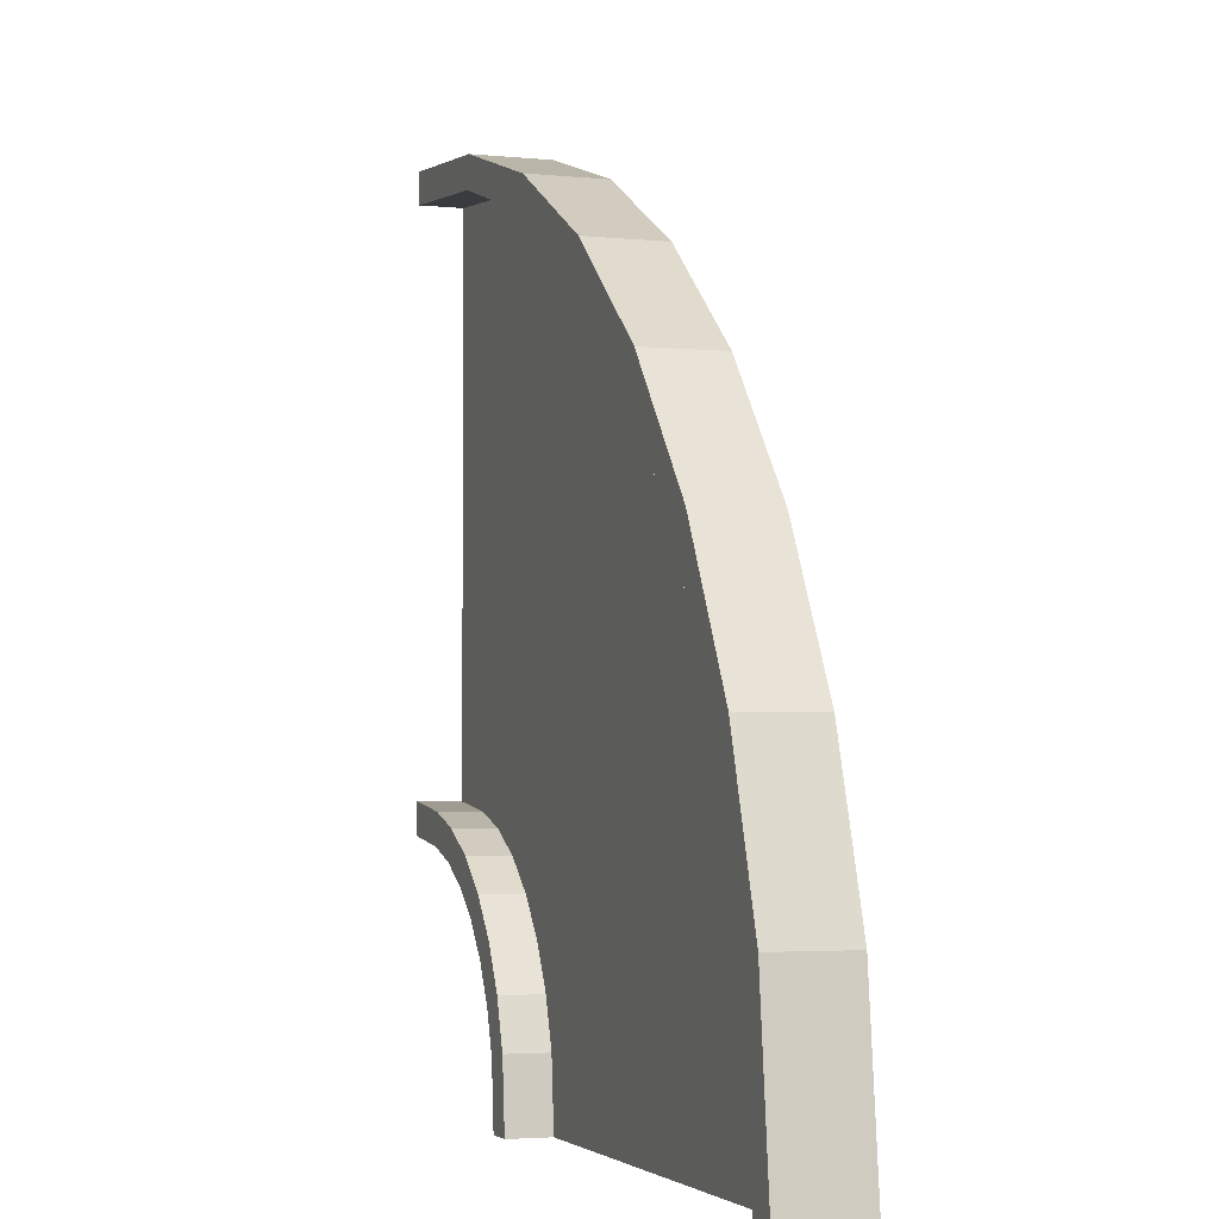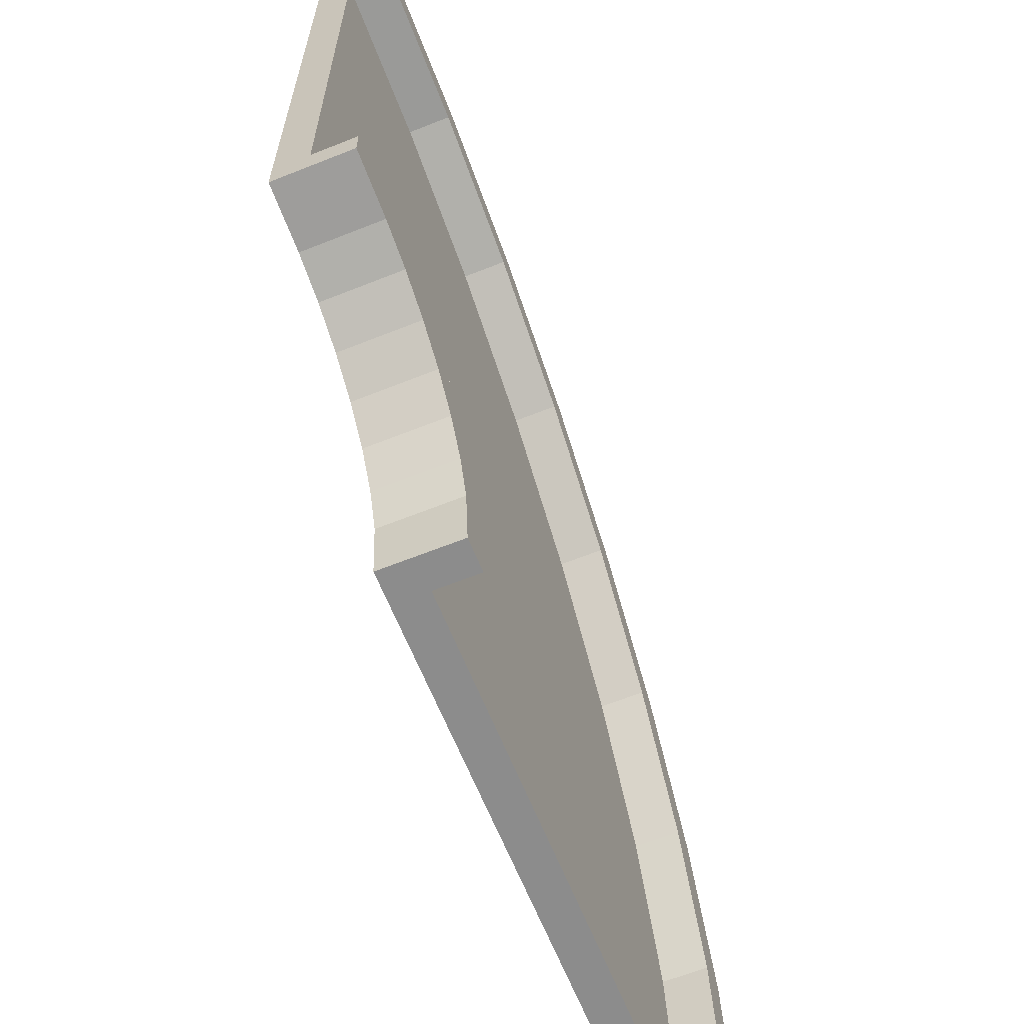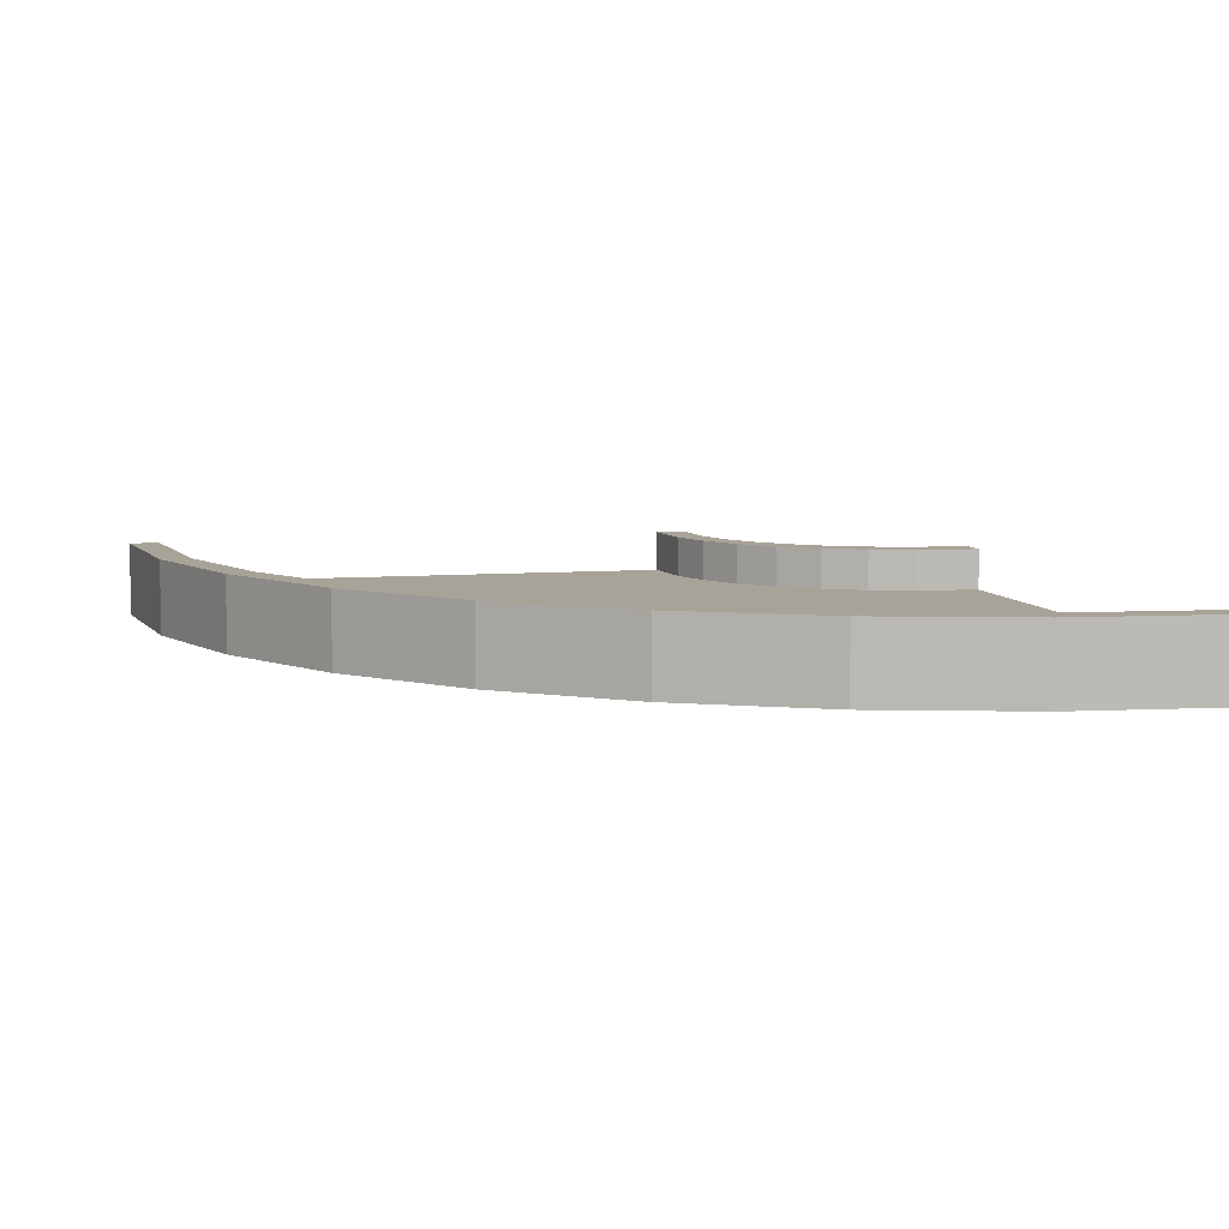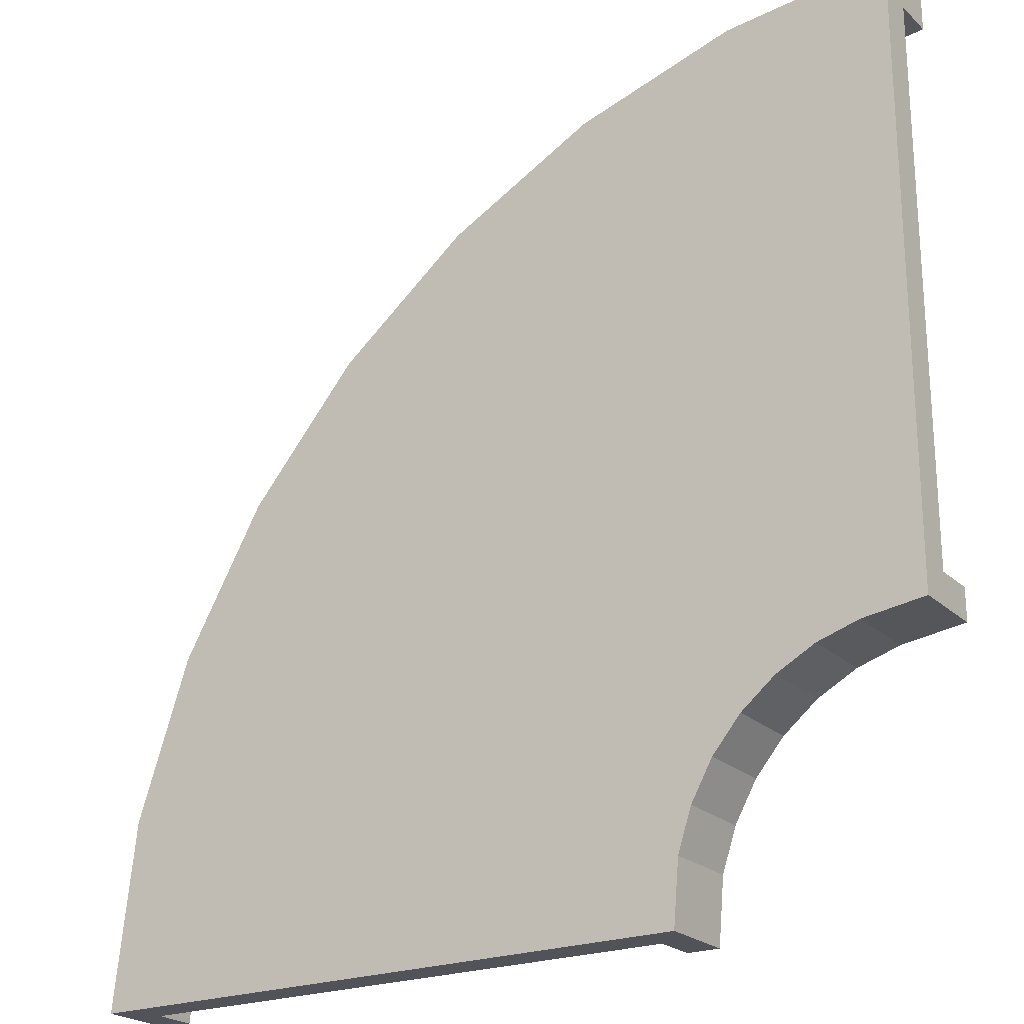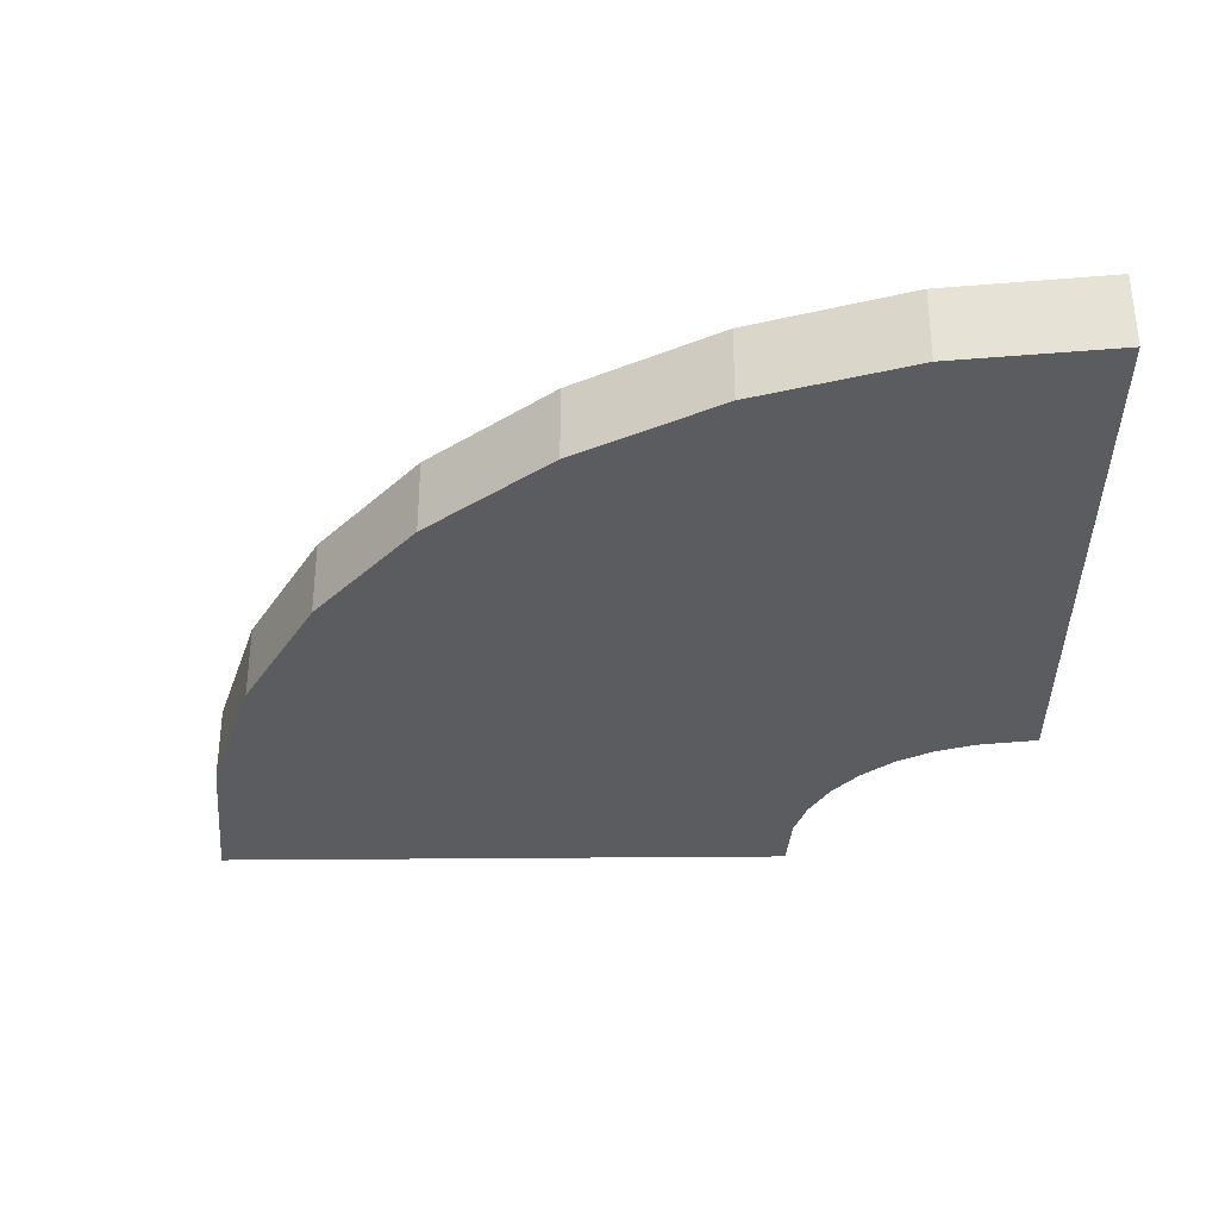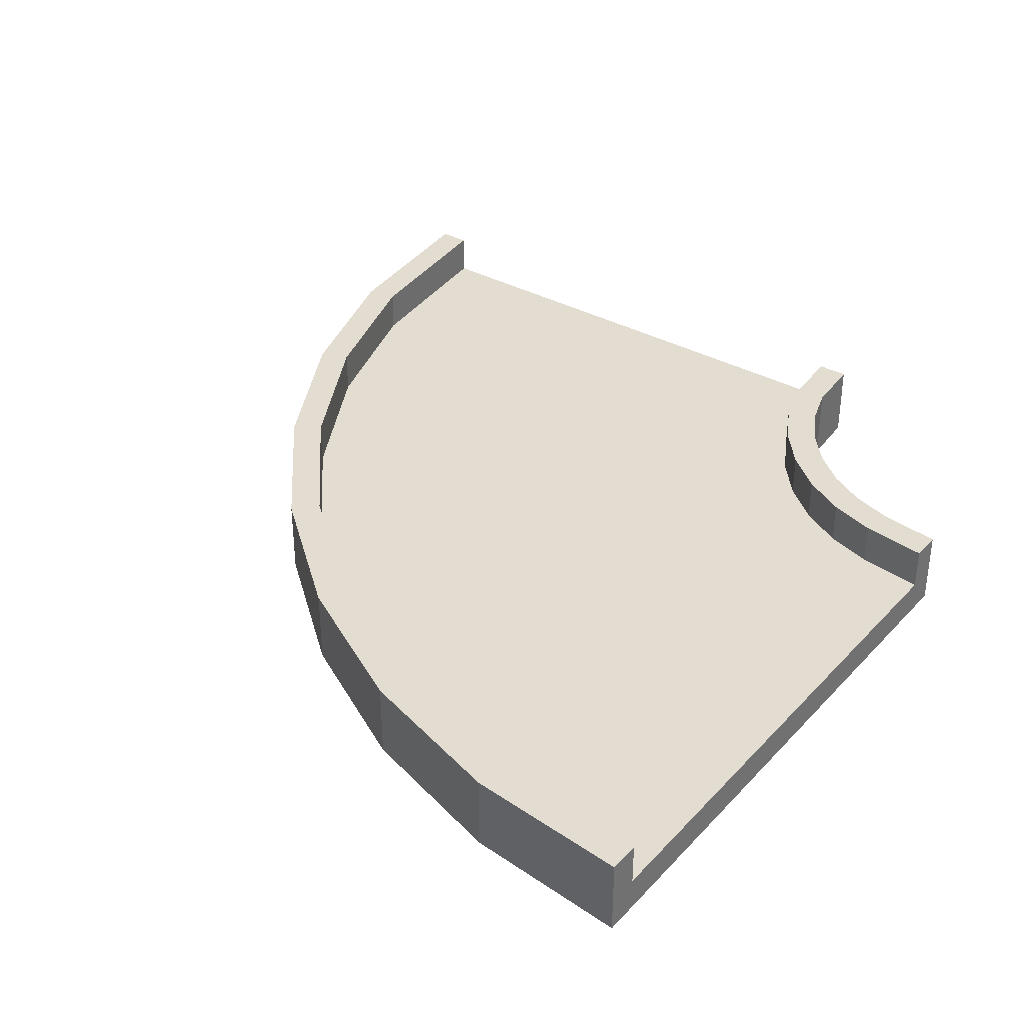
<metadata>
{"format":"obj","ext":"obj","renderer":"f3d","projection":"perspective","resolution":1024,"background":"white","views":[{"elev":-3.3,"azim":-109.0,"up":"+Z"},{"elev":-64.2,"azim":111.9,"up":"+Z"},{"elev":6.9,"azim":-13.7,"up":"+Y"},{"elev":-22.7,"azim":33.4,"up":"+Z"},{"elev":-33.7,"azim":0.8,"up":"+Y"},{"elev":35.3,"azim":36.4,"up":"+Y"}]}
</metadata>
<code>
v 20 -0 30
v 20 -0 20
v -10 -0 0
v 0 -0 0
v -8.642 -0 0
v 20 -0 28.64
v -8.202 -0 0
v 20 -0 28.2
v 10 -0 0
v 20 -0 10
v 20 -0 11.36
v 8.642 -0 0
v 20 -0 11.8
v 8.202 -0 0
v 20 -1.246 20
v 0 -1.246 0
v 20 -1.246 31.14
v -11.14 -1.246 0
v 11.14 -1.246 0
v 20 -1.246 8.857
v 20 1.547 30
v -10 1.547 0
v 20 1.547 31.14
v -11.14 1.547 0
v 10 1.547 0
v 20 1.547 10
v 11.14 1.547 0
v 20 1.547 8.857
v 5.996 -1.246 14.3
v 13.64 -1.246 6.376
v 13.64 1.547 6.376
v 12.86 1.547 7.189
v 12.86 -0 7.189
v 11.92 -0 8.155
v 11.62 -0 8.468
v 5.996 -0 14.3
v 0.3696 -0 20.14
v 0.06776 -0 20.45
v -0.8641 -0 21.42
v -0.8641 1.547 21.42
v -1.648 1.547 22.23
v -1.648 -1.246 22.23
v 1.671 -1.246 8.069
v -8.496 -1.246 12.36
v -8.496 1.547 12.36
v -7.453 1.547 11.92
v -7.453 -0 11.92
v -6.214 -0 11.4
v -5.812 -0 11.23
v 1.671 -0 8.069
v 9.155 -0 4.911
v 9.556 -0 4.742
v 10.8 -0 4.219
v 10.8 1.547 4.219
v 11.84 1.547 3.779
v 11.84 -1.246 3.779
v 12.32 -1.246 18.47
v 16.27 -1.246 8.111
v 16.27 1.547 8.111
v 15.87 1.547 9.173
v 15.87 -0 9.173
v 15.38 -0 10.44
v 15.23 -0 10.85
v 12.32 -0 18.47
v 9.403 -0 26.09
v 9.247 -0 26.5
v 8.764 -0 27.76
v 8.764 1.547 27.76
v 8.358 1.547 28.83
v 8.358 -1.246 28.83
v 15.93 -1.246 19.56
v 17.78 -1.246 8.567
v 17.78 1.547 8.567
v 17.59 1.547 9.694
v 17.59 -0 9.694
v 17.36 -0 11.03
v 17.29 -0 11.47
v 15.93 -0 19.56
v 14.57 -0 27.66
v 14.5 -0 28.09
v 14.27 -0 29.43
v 14.27 1.547 29.43
v 14.08 1.547 30.56
v 14.08 -1.246 30.56
v 8.961 -1.246 16.69
v 3.047 -1.246 26.01
v 3.047 1.547 26.01
v 3.653 1.547 25.06
v 3.653 -0 25.06
v 4.374 -0 23.92
v 4.608 -0 23.55
v 8.961 -0 16.69
v 13.31 -0 9.832
v 13.55 -0 9.464
v 14.27 -0 8.327
v 14.27 1.547 8.327
v 14.88 1.547 7.371
v 14.88 -1.246 7.371
v 3.535 -1.246 11.39
v 12.61 -1.246 5.163
v 12.61 1.547 5.163
v 11.68 1.547 5.802
v 11.68 -0 5.802
v 10.58 -0 6.561
v 10.22 -0 6.807
v 3.535 -0 11.39
v -3.149 -0 15.98
v -3.507 -0 16.22
v -4.614 -0 16.98
v -4.614 1.547 16.98
v -5.546 1.547 17.62
v -5.546 -1.246 17.62
v 0.4775 -1.246 4.465
v -10.39 -1.246 6.652
v -10.39 1.547 6.652
v -9.272 1.547 6.427
v -9.272 -0 6.427
v -7.948 -0 6.161
v -7.519 -0 6.074
v 0.4775 -0 4.465
v 8.474 -0 2.855
v 8.903 -0 2.768
v 10.23 -0 2.502
v 10.23 1.547 2.502
v 11.34 1.547 2.277
v 11.34 -1.246 2.277
f 112 44 43 99
f 56 100 99 43
f 49 107 106 50
f 108 48 47 109
f 48 108 107 49
f 105 51 50 106
f 52 104 103 53
f 104 52 51 105
f 18 3 5 7 4 16
f 17 15 2 8 6 1
f 45 111 110 46
f 20 10 11 13 2 15
f 19 16 4 14 12 9
f 101 55 54 102
f 46 110 109 47
f 1 21 23 17
f 111 45 44 112
f 18 24 22 3
f 102 54 53 103
f 9 25 27 19
f 55 101 100 56
f 20 28 26 10
f 98 58 57 85
f 97 59 58 98
f 59 97 96 60
f 60 96 95 61
f 94 62 61 95
f 62 94 93 63
f 63 93 92 64
f 91 65 64 92
f 90 66 65 91
f 66 90 89 67
f 88 68 67 89
f 87 69 68 88
f 69 87 86 70
f 70 86 85 57
f 44 114 113 43
f 45 115 114 44
f 115 45 46 116
f 116 46 47 117
f 48 118 117 47
f 118 48 49 119
f 119 49 50 120
f 51 121 120 50
f 52 122 121 51
f 122 52 53 123
f 54 124 123 53
f 55 125 124 54
f 125 55 56 126
f 126 56 43 113
f 58 72 71 57
f 59 73 72 58
f 73 59 60 74
f 74 60 61 75
f 62 76 75 61
f 76 62 63 77
f 77 63 64 78
f 65 79 78 64
f 66 80 79 65
f 80 66 67 81
f 68 82 81 67
f 69 83 82 68
f 83 69 70 84
f 84 70 57 71
f 72 20 15 71
f 73 28 20 72
f 26 28 73 74
f 10 26 74 75
f 76 11 10 75
f 11 76 77 13
f 13 77 78 2
f 79 8 2 78
f 80 6 8 79
f 1 6 80 81
f 82 21 1 81
f 83 23 21 82
f 17 23 83 84
f 17 84 71 15
f 86 42 29 85
f 87 41 42 86
f 41 87 88 40
f 40 88 89 39
f 90 38 39 89
f 38 90 91 37
f 37 91 92 36
f 93 35 36 92
f 94 34 35 93
f 34 94 95 33
f 96 32 33 95
f 97 31 32 96
f 31 97 98 30
f 30 98 85 29
f 100 30 29 99
f 101 31 30 100
f 31 101 102 32
f 32 102 103 33
f 104 34 33 103
f 34 104 105 35
f 35 105 106 36
f 107 37 36 106
f 108 38 37 107
f 38 108 109 39
f 110 40 39 109
f 111 41 40 110
f 41 111 112 42
f 42 112 99 29
f 114 18 16 113
f 115 24 18 114
f 22 24 115 116
f 3 22 116 117
f 118 5 3 117
f 5 118 119 7
f 7 119 120 4
f 121 14 4 120
f 122 12 14 121
f 9 12 122 123
f 124 25 9 123
f 125 27 25 124
f 19 27 125 126
f 19 126 113 16

</code>
